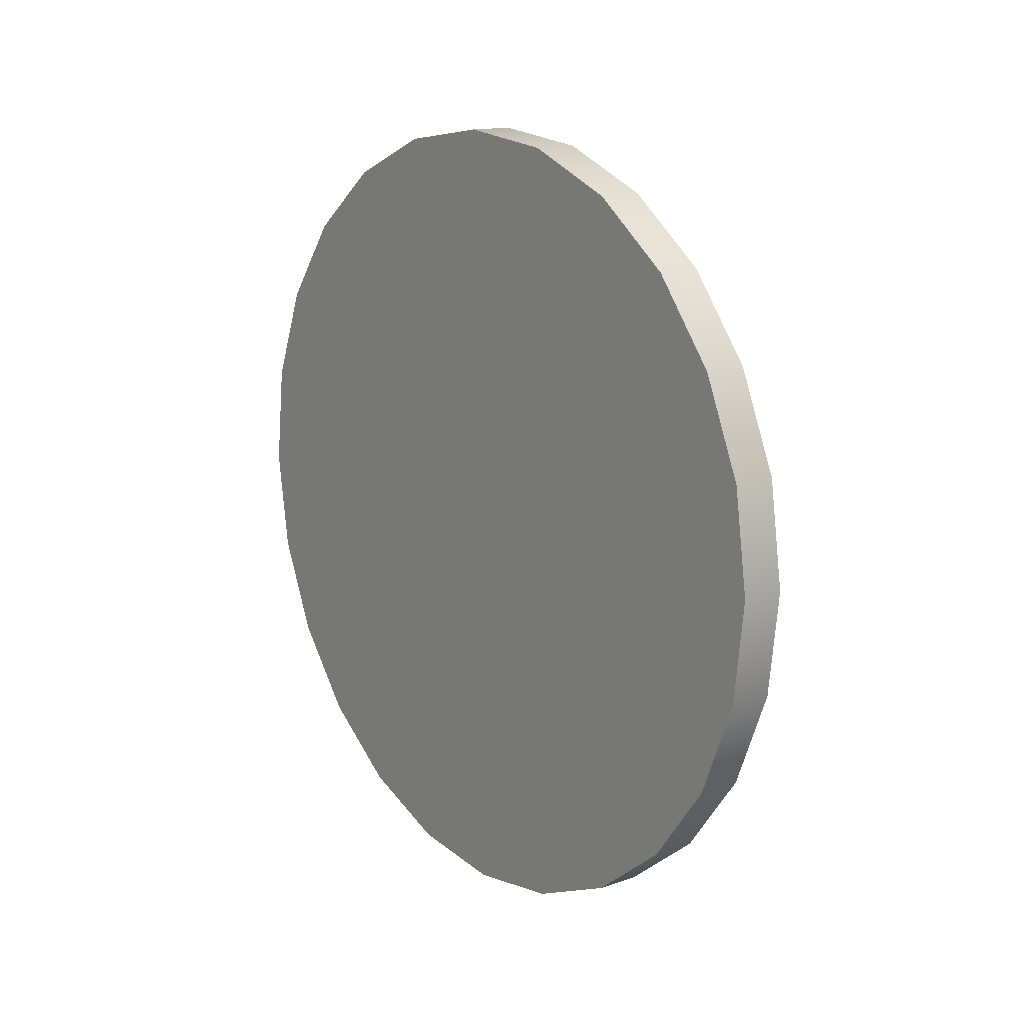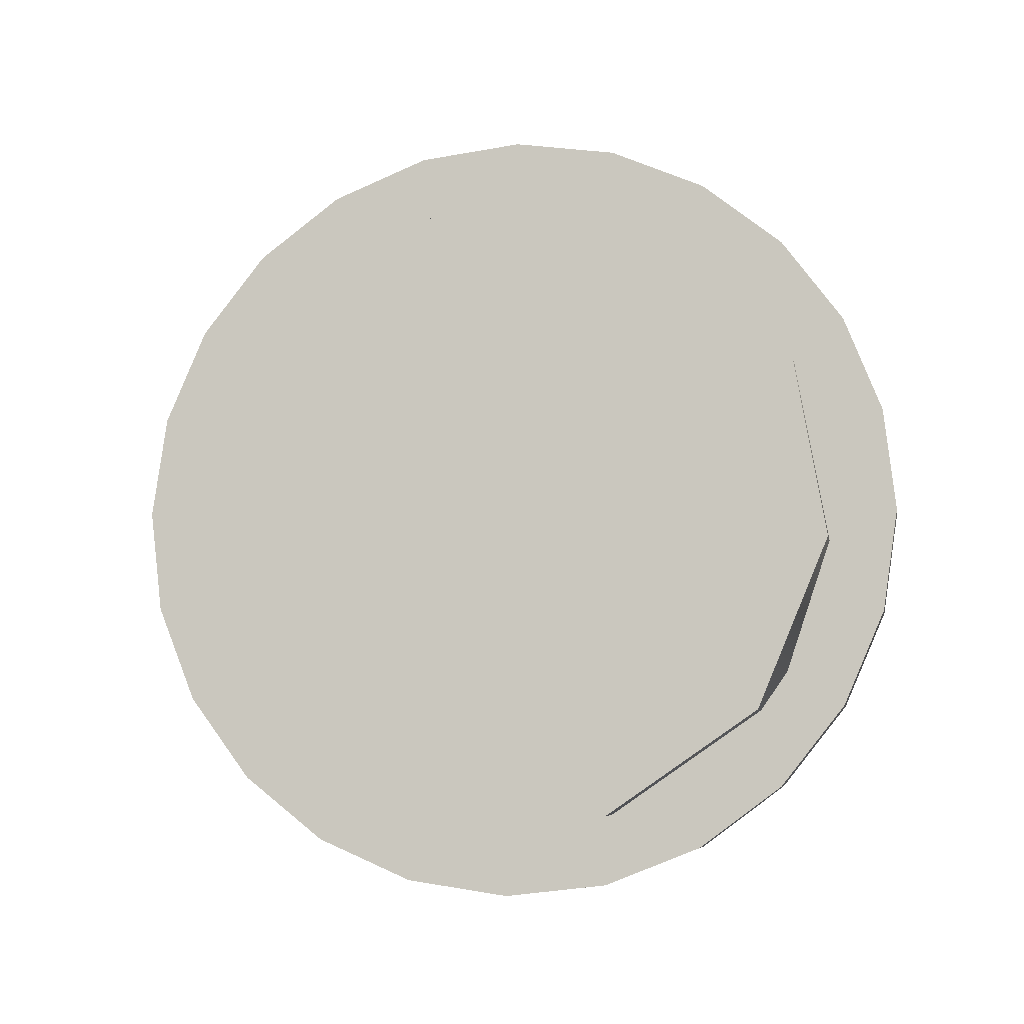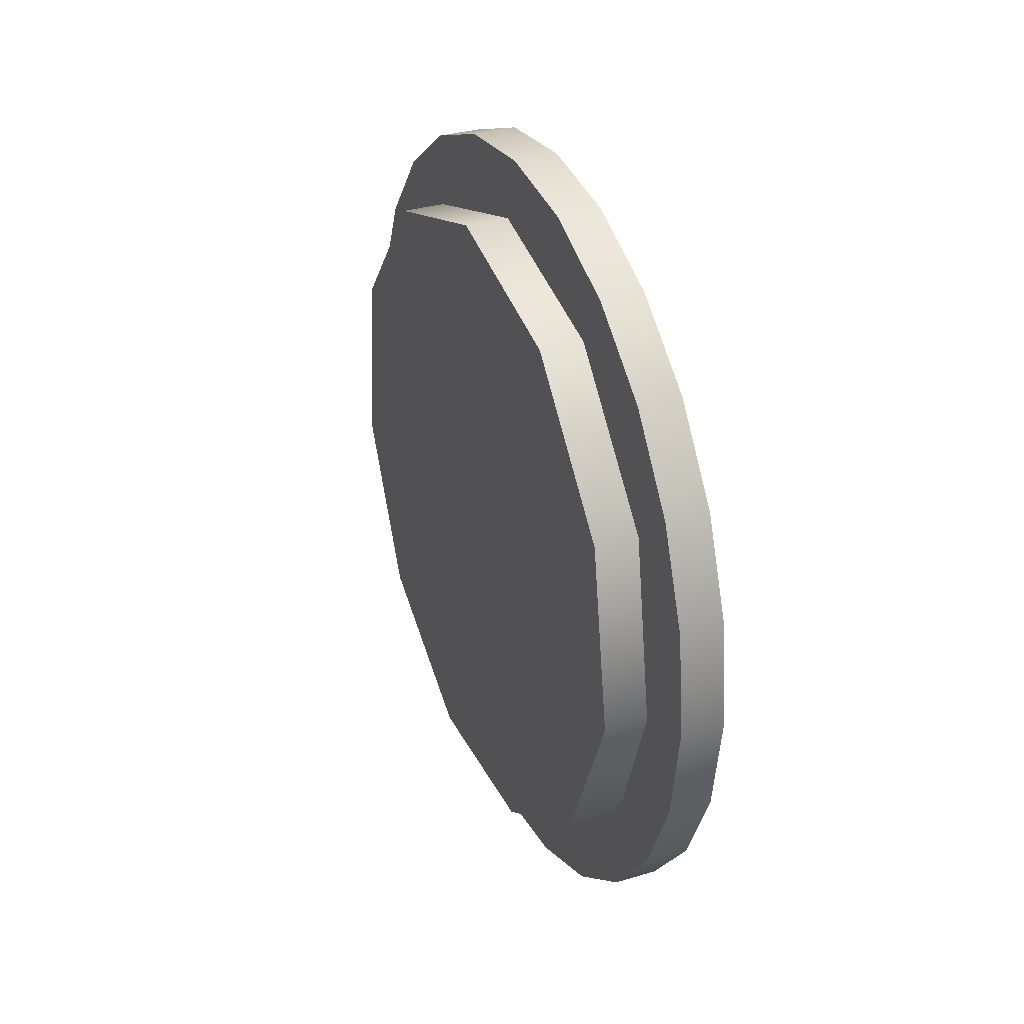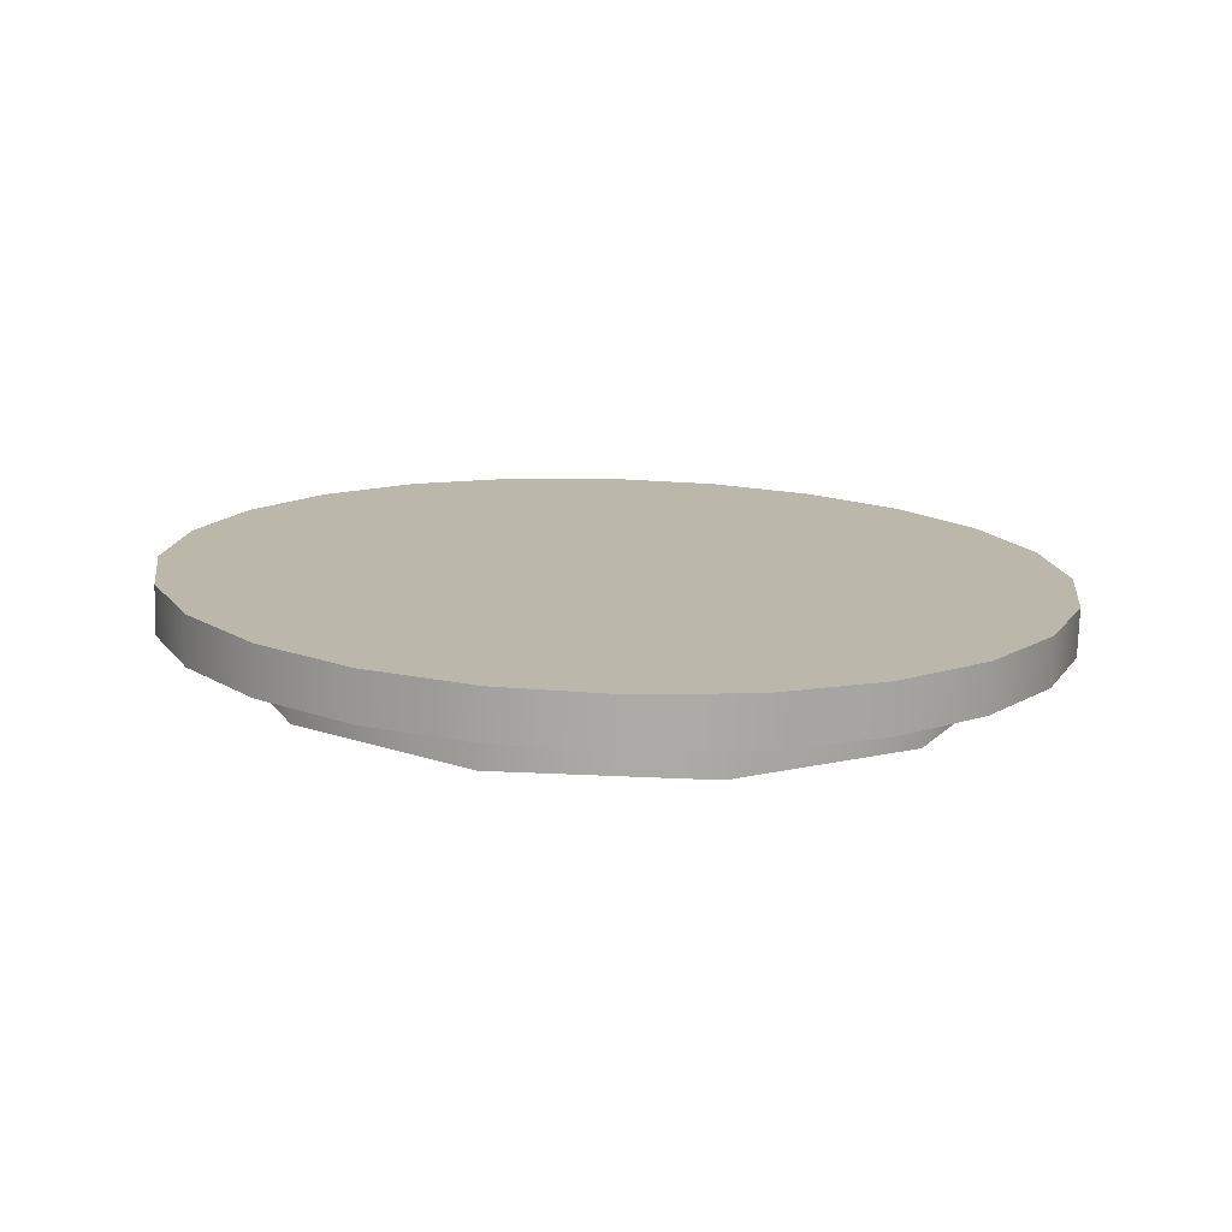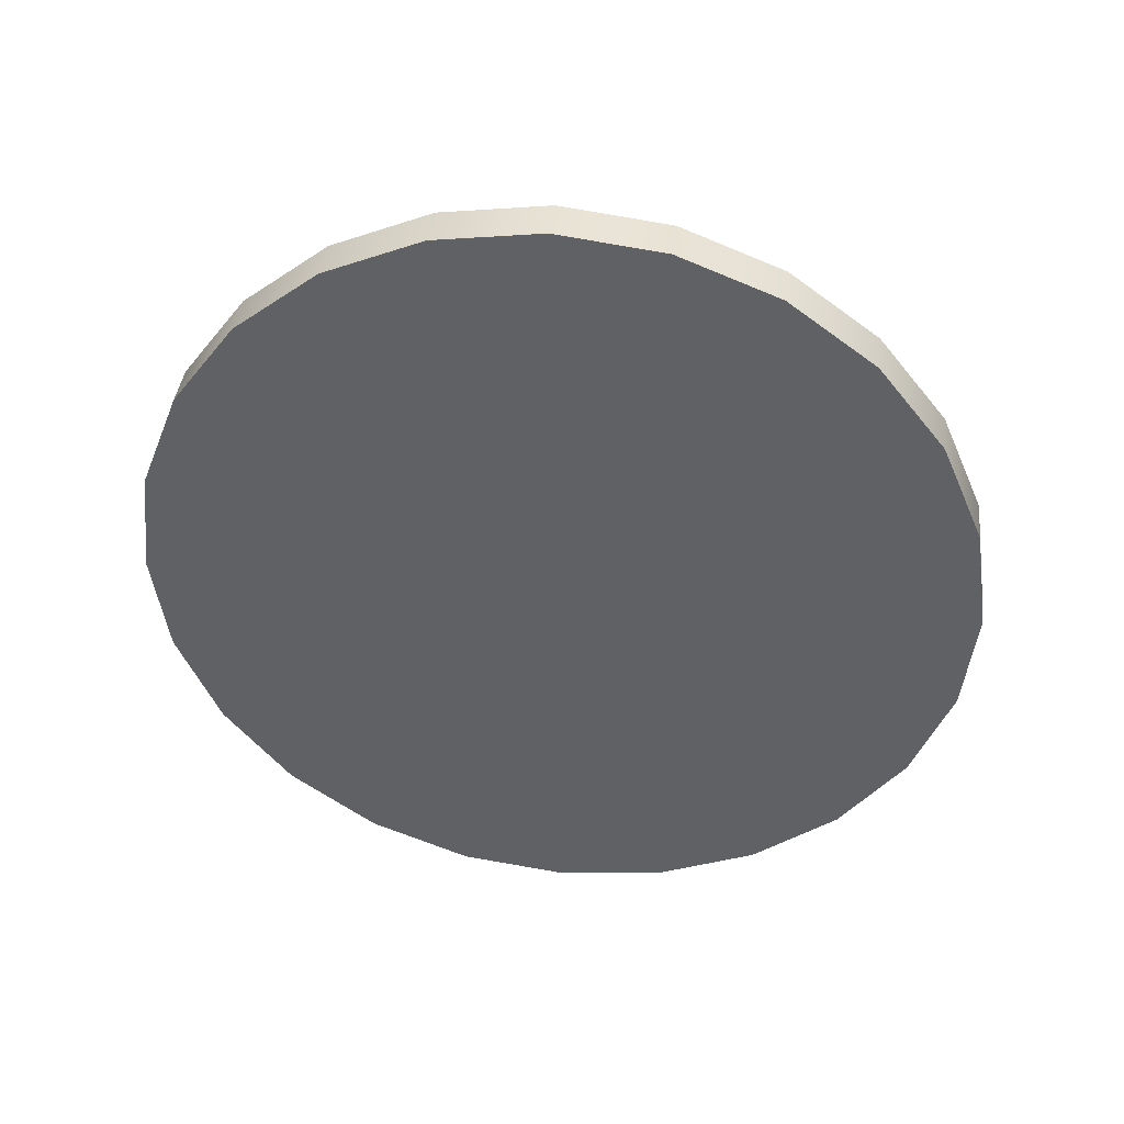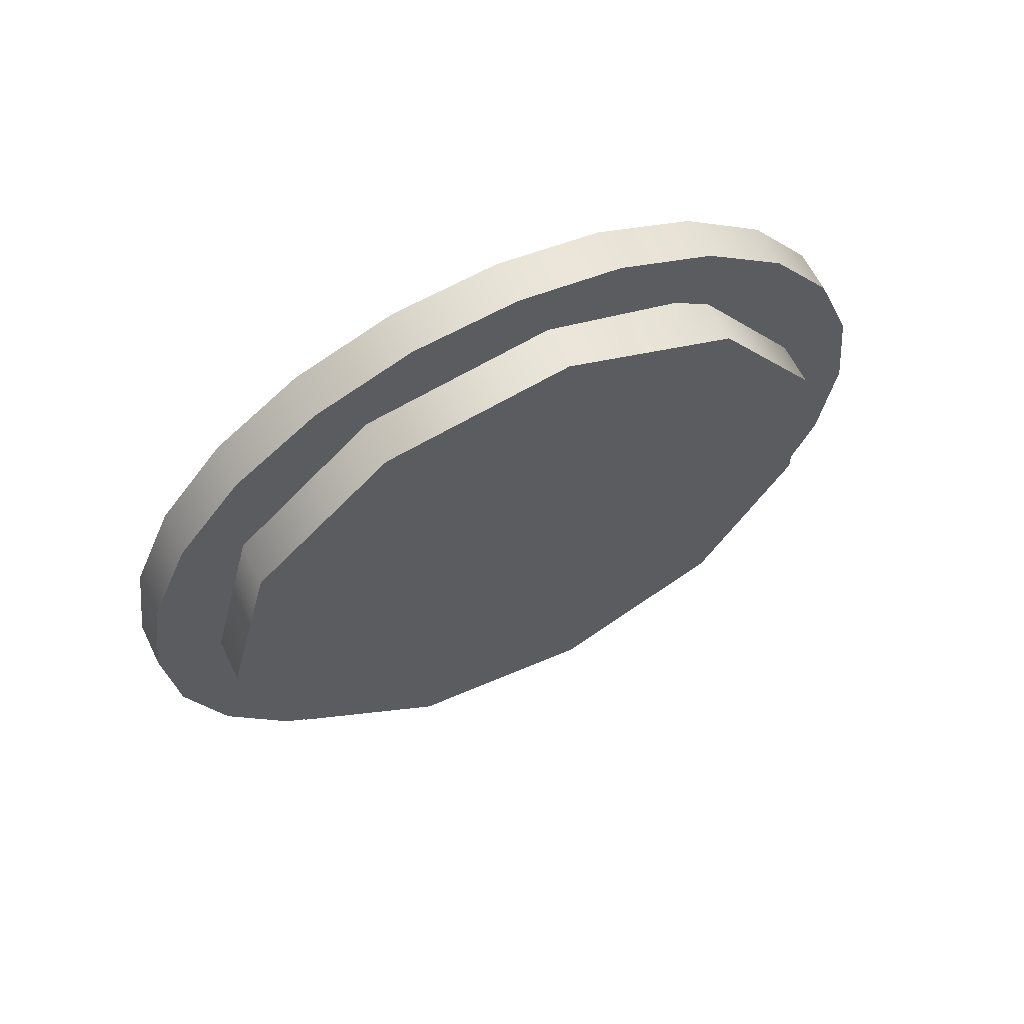
<metadata>
{"format":"obj","ext":"obj","renderer":"f3d","projection":"perspective","resolution":1024,"background":"white","views":[{"elev":14.3,"azim":-37.5,"up":"+Z"},{"elev":-7.0,"azim":100.6,"up":"+Z"},{"elev":32.5,"azim":157.4,"up":"+Z"},{"elev":-75.7,"azim":-91.7,"up":"+Z"},{"elev":41.0,"azim":-82.9,"up":"+Z"},{"elev":62.5,"azim":64.0,"up":"+Y"}]}
</metadata>
<code>
o mujoco_front_circle_camera
v 0.4193 -0.01314 -0.02542
v 0.4193 -0.009394 -0.02838
v 0.4173 -0.01314 -0.02542
v 0.4193 -0.01599 -0.02158
v 0.4173 -0.01599 -0.02158
v 0.4193 -0.01775 -0.01714
v 0.4173 -0.01775 -0.01714
v 0.4193 -0.0183 -0.0124
v 0.4173 -0.0183 -0.0124
v 0.4193 -0.0176 -0.00767
v 0.4173 -0.0176 -0.00767
v 0.4193 -0.01571 -0.003285
v 0.4173 -0.01571 -0.003285
v 0.4193 -0.01274 0.000459
v 0.4193 -0.01309 -0.004851
v 0.4193 -0.008653 -0.000122
v 0.4193 -0.01407 -0.006793
v 0.4193 -0.01502 -0.01533
v 0.4213 -0.01407 -0.006793
v 0.4213 -0.008653 -0.000122
v 0.4213 -0.01502 -0.01533
v 0.4213 -0.0112 -0.02303
v 0.4193 -0.0112 -0.02303
v 0.4213 -0.003824 -0.02744
v 0.4193 -0.003824 -0.02744
v 0.4213 0.004764 -0.02717
v 0.4213 0.01184 -0.02229
v 0.4193 0.004764 -0.02717
v 0.4193 0.01184 -0.02229
v 0.4193 0.01309 -0.02051
v 0.4193 0.01516 -0.01436
v 0.4193 0.01571 -0.02207
v 0.4193 0.0176 -0.01769
v 0.4173 0.01571 -0.02207
v 0.4193 0.01274 -0.02582
v 0.4173 0.01274 -0.02582
v 0.4193 0.008904 -0.02867
v 0.4173 0.008904 -0.02867
v 0.4193 0.004462 -0.03043
v 0.4173 0.004462 -0.03043
v 0.4193 -0.000283 -0.03098
v 0.4173 -0.000283 -0.03098
v 0.4193 -0.005009 -0.03028
v 0.4173 -0.005009 -0.03028
v 0.4173 -0.009394 -0.02838
v 0.4173 0.0176 -0.01769
v 0.4173 0.0183 -0.01296
v 0.4173 0.01775 -0.008217
v 0.4193 0.0183 -0.01296
v 0.4193 0.01775 -0.008217
v 0.4193 0.01599 -0.003776
v 0.4193 0.01314 5.9e-05
v 0.4173 0.01599 -0.003776
v 0.4173 0.01314 5.9e-05
v 0.4173 0.009394 0.003025
v 0.4173 0.005009 0.004922
v 0.4193 0.009394 0.003025
v 0.4193 0.005009 0.004922
v 0.4193 0.000283 0.005618
v 0.4193 -0.004462 0.005068
v 0.4173 0.000283 0.005618
v 0.4173 -0.004462 0.005068
v 0.4173 -0.008904 0.003308
v 0.4173 -0.01274 0.000459
v 0.4193 -0.008904 0.003308
v 0.4193 0.01366 -0.005902
v 0.4213 0.01516 -0.01436
v 0.4213 0.01366 -0.005902
v 0.4213 0.007828 0.000408
v 0.4193 0.007828 0.000408
v 0.4213 -0.00049 0.002563
v 0.4193 -0.00049 0.002563
f 30 29 28 25 23 18 17 15 12 10 8 6 4 1 2 43 41 39 37 35 32
f 3 45 2 1
f 5 3 1 4
f 7 5 4 6
f 9 7 6 8
f 11 9 8 10
f 13 11 10 12
f 64 13 12 14
f 15 16 72 70 66 31 30 32 33 49 50 51 52 57 58 59 60 65 14 12
f 19 20 16 15 17
f 21 19 17 18
f 69 71 20 19 21 22 24 26 27 67 68
f 22 21 18 23
f 24 22 23 25
f 26 24 25 28
f 27 26 28 29
f 67 27 29 30 31
f 34 46 33 32
f 36 34 32 35
f 38 36 35 37
f 40 38 37 39
f 42 40 39 41
f 44 42 41 43
f 43 2 45 44
f 45 3 5 7 9 11 13 64 63 62 61 56 55 54 53 48 47 46 34 36 38 40 42 44
f 46 47 49 33
f 47 48 50 49
f 48 53 51 50
f 53 54 52 51
f 54 55 57 52
f 55 56 58 57
f 56 61 59 58
f 61 62 60 59
f 62 63 65 60
f 63 64 14 65
f 68 67 31 66
f 66 70 69 68
f 71 69 70 72
f 20 71 72 16

</code>
